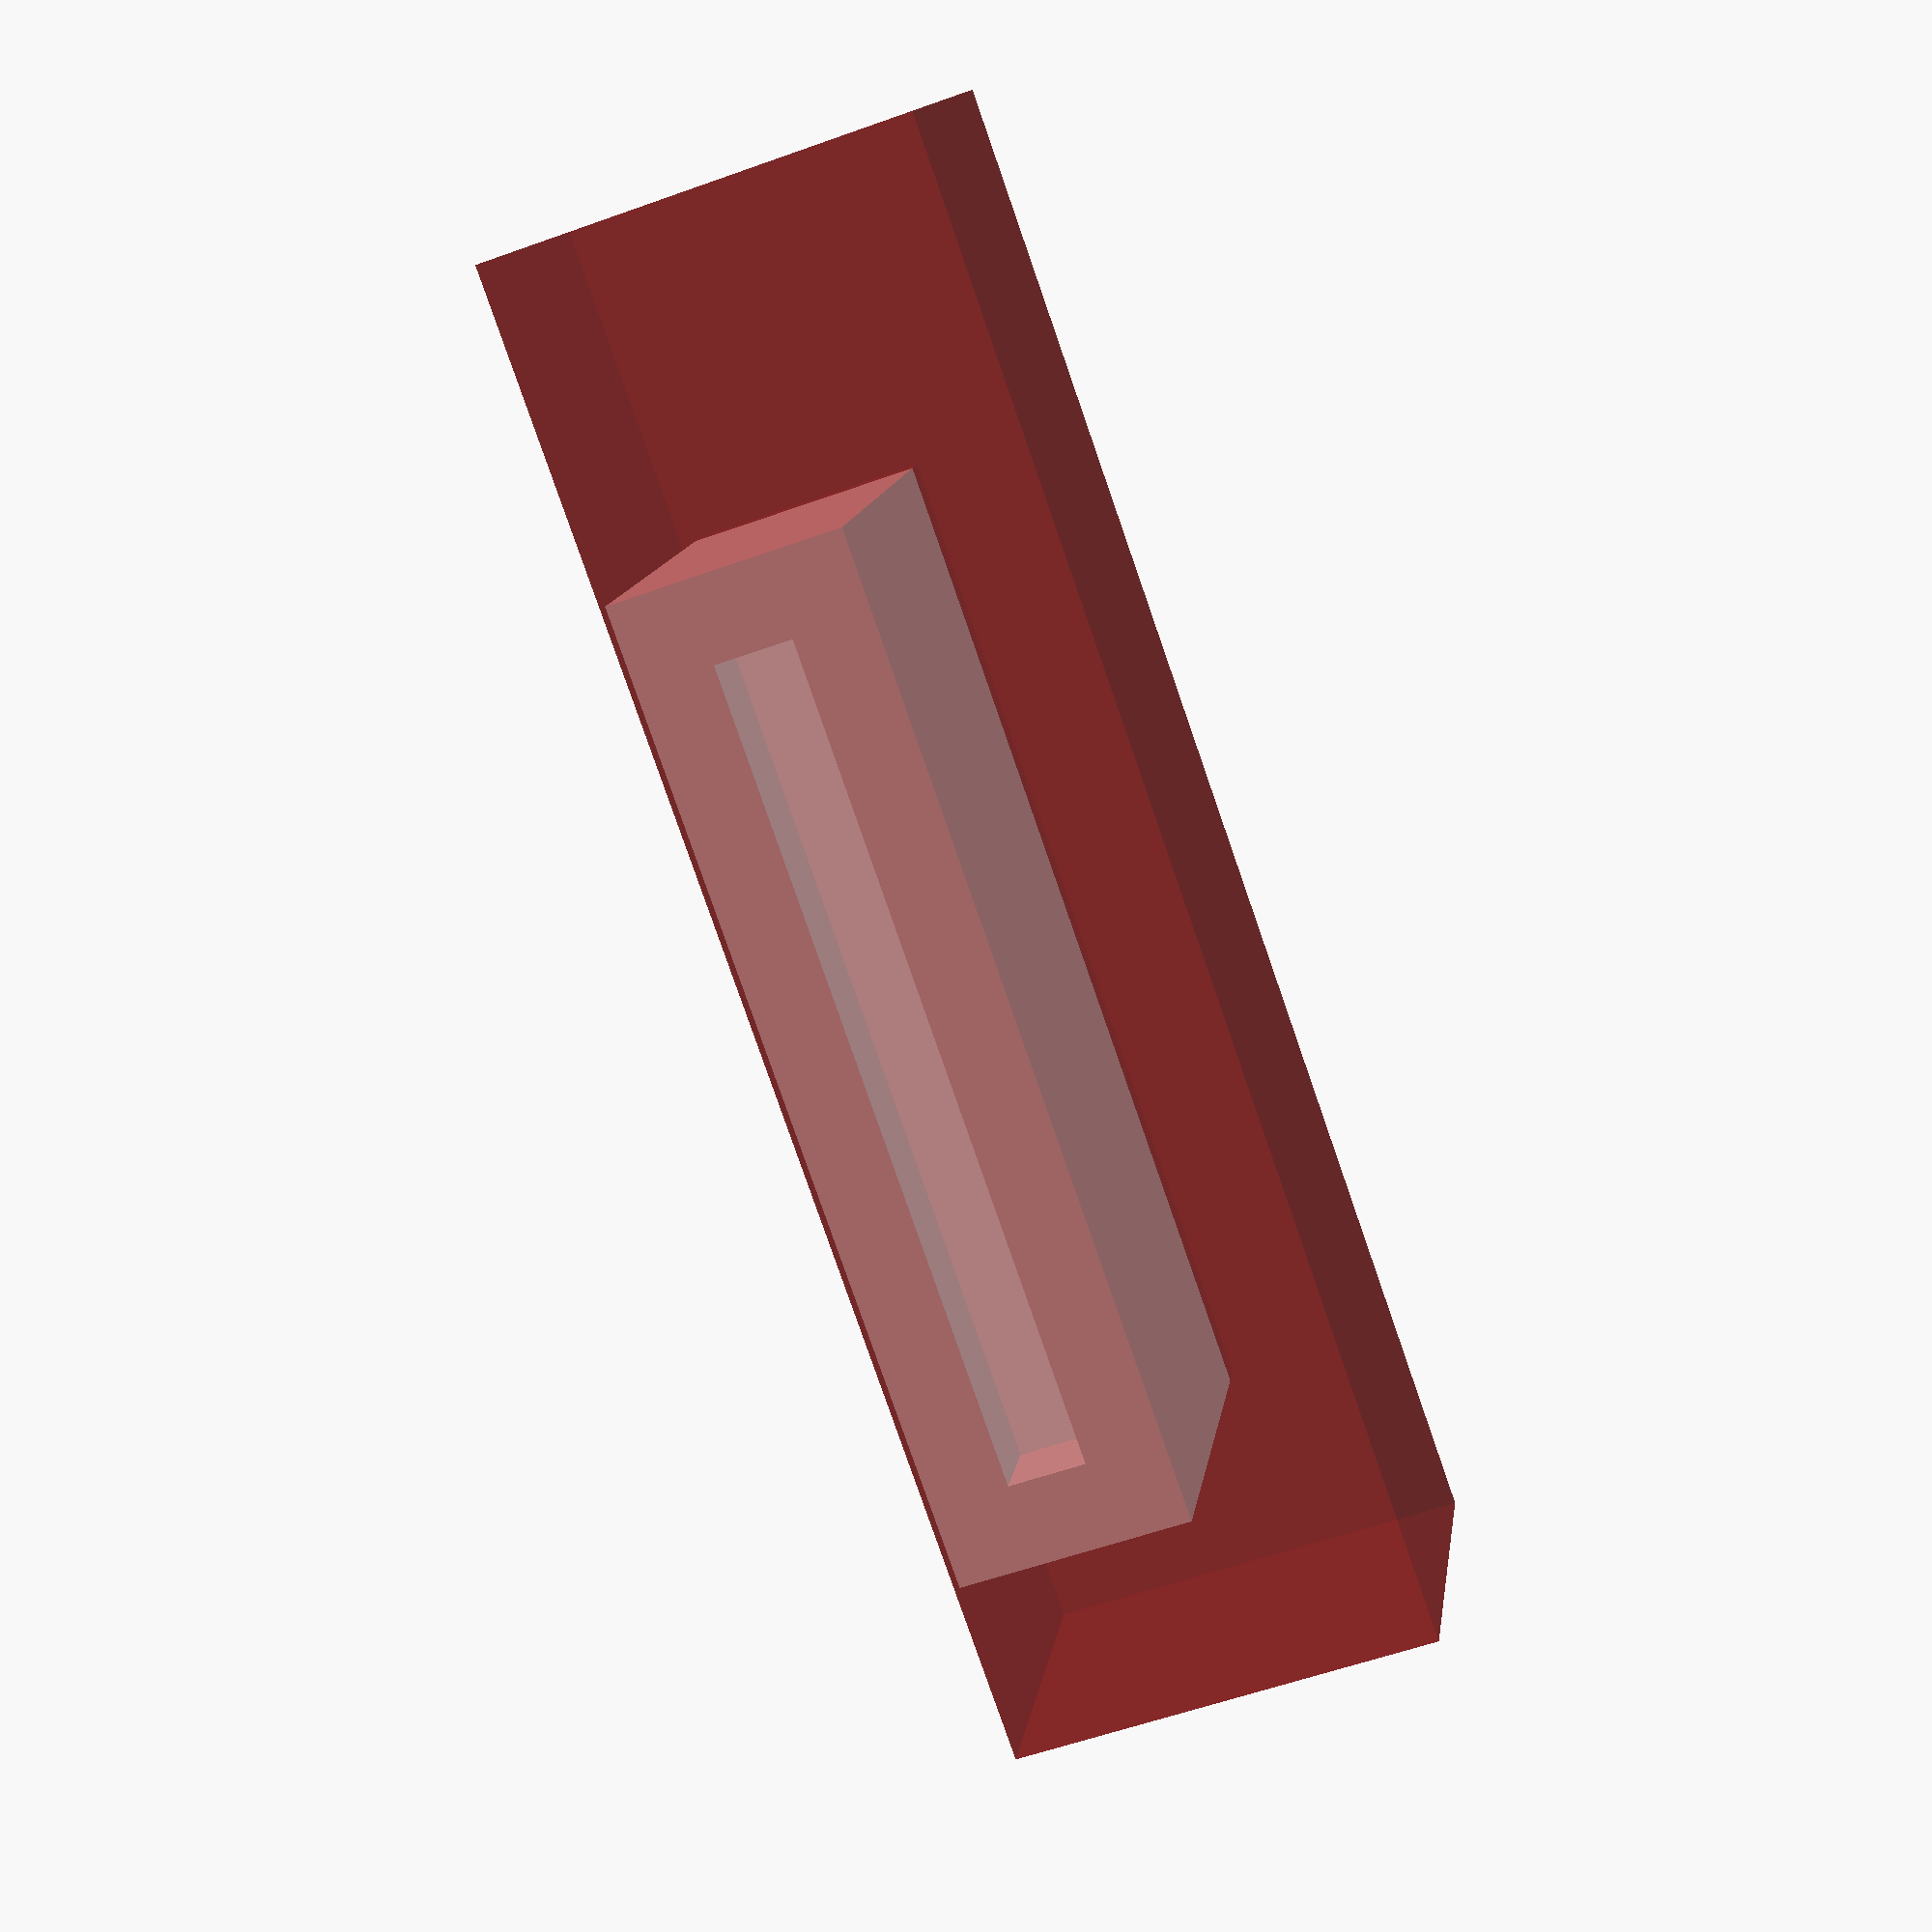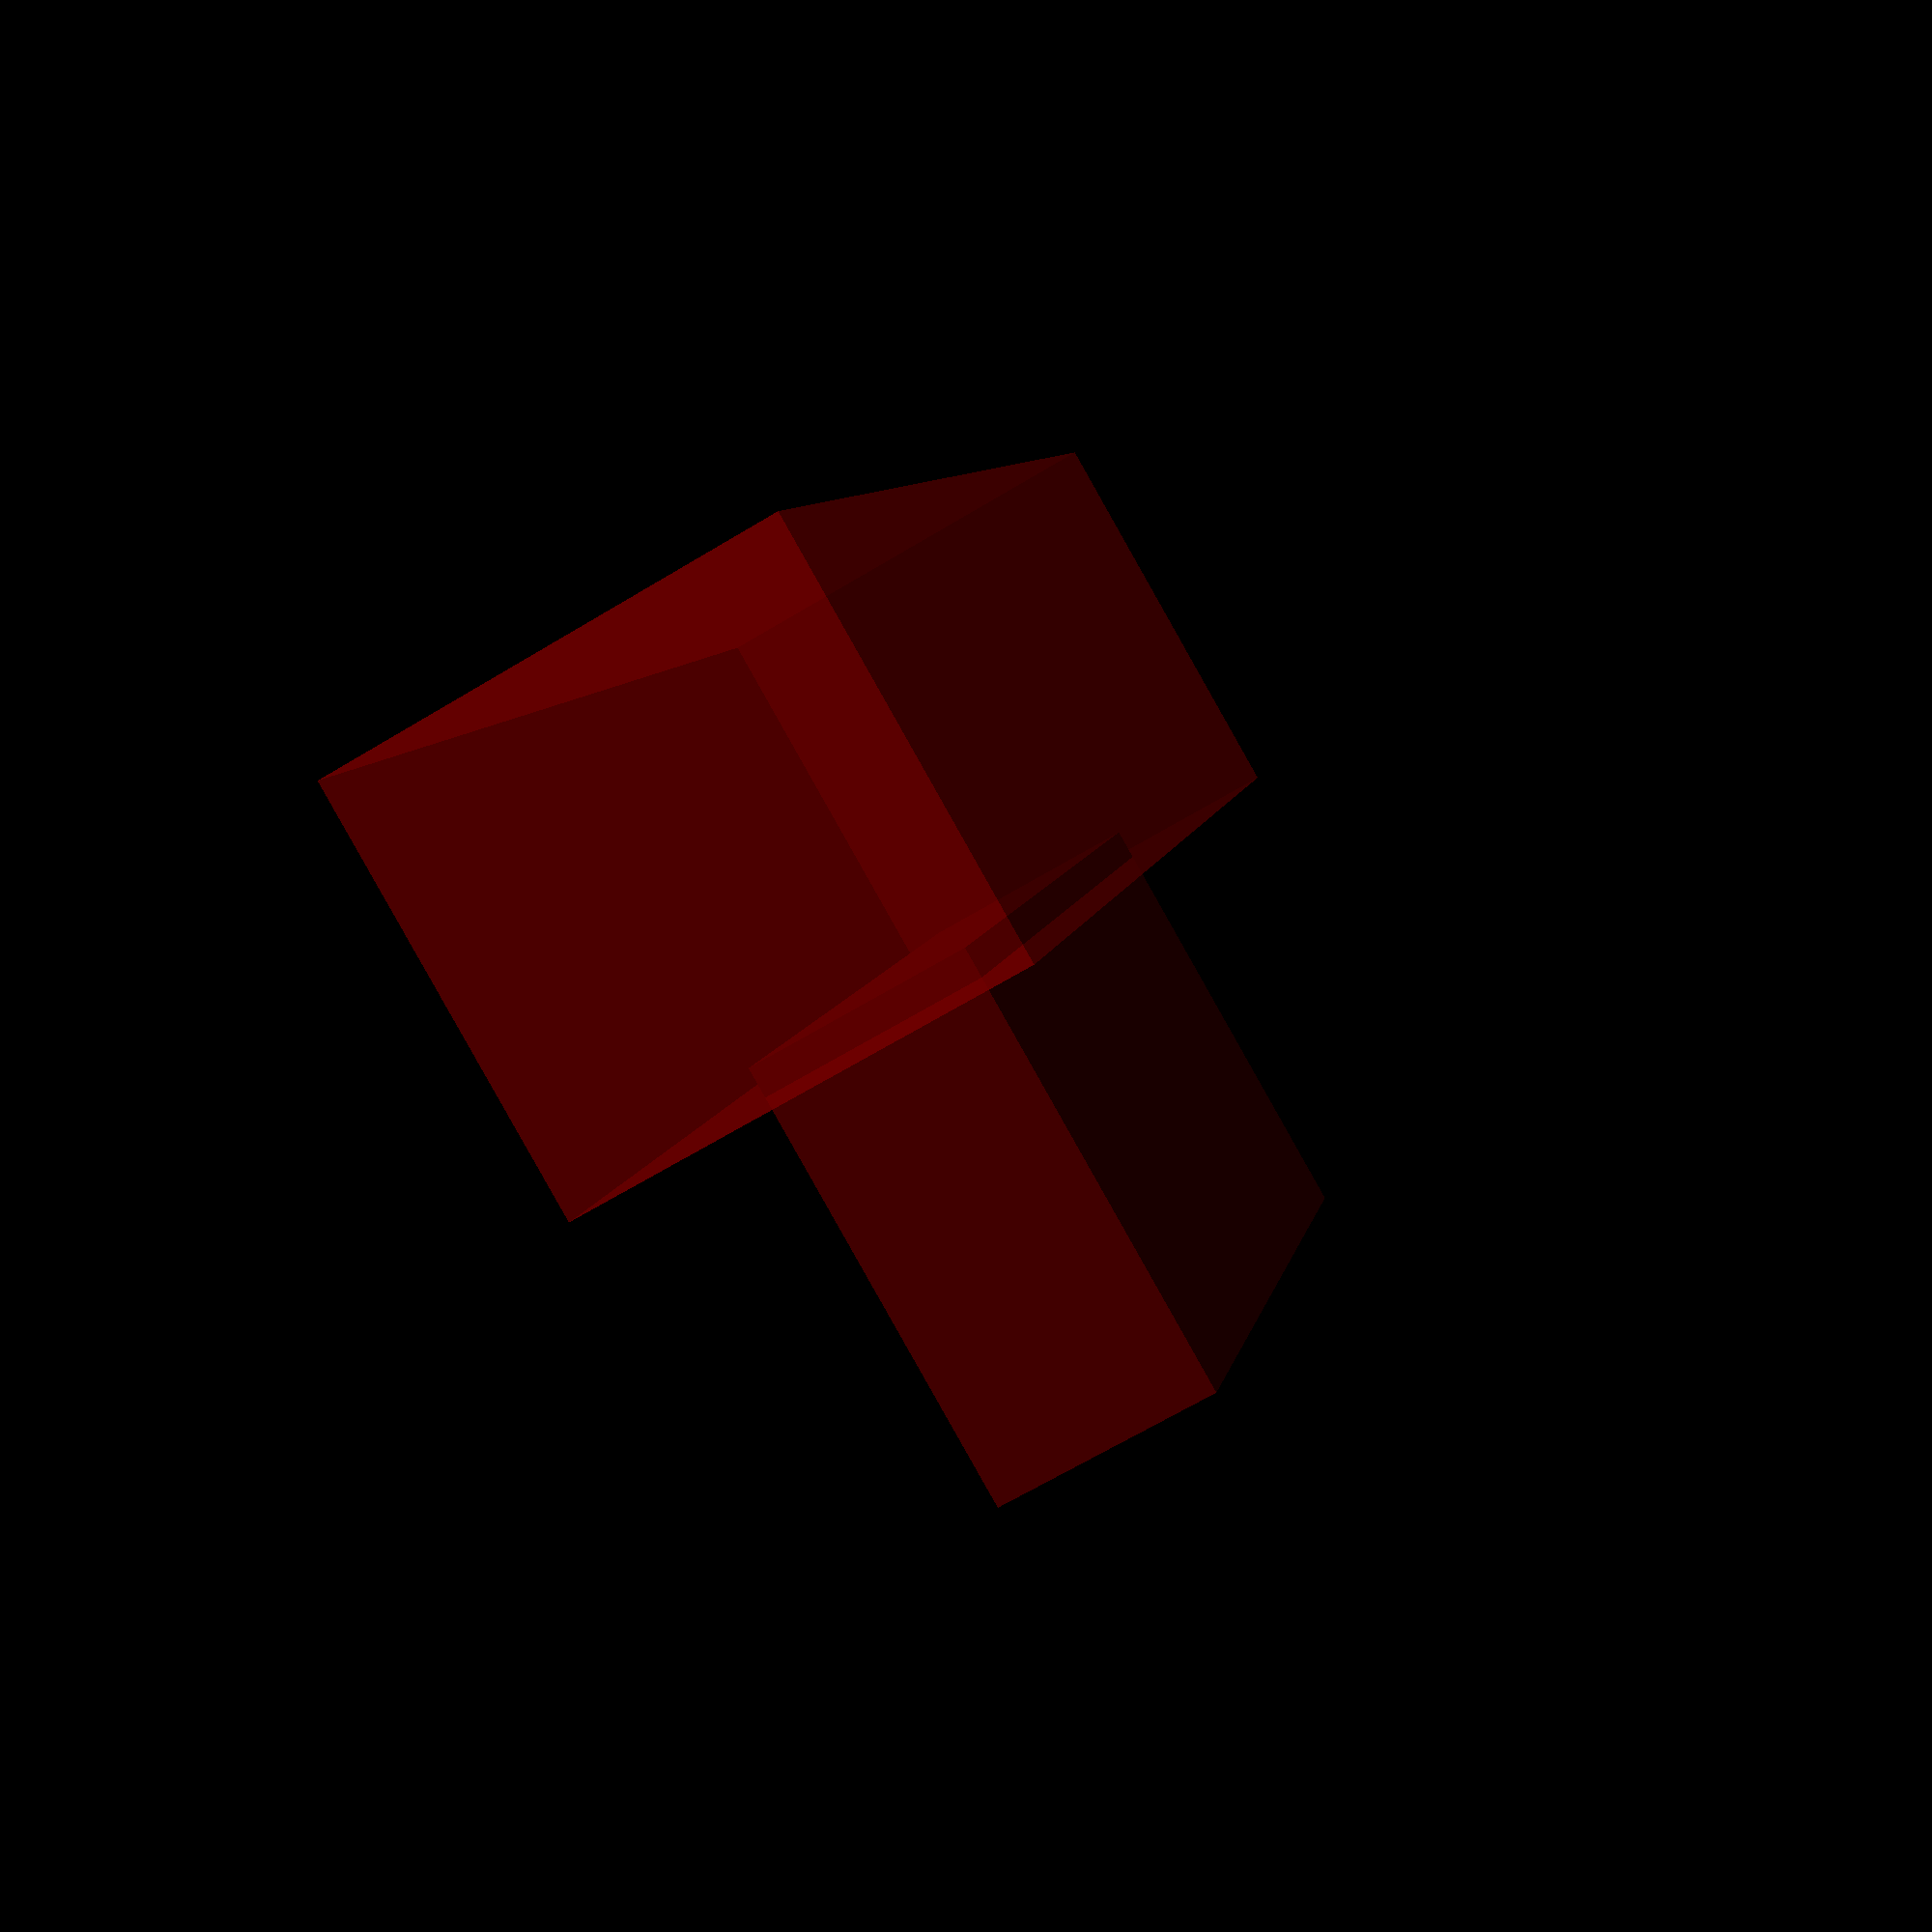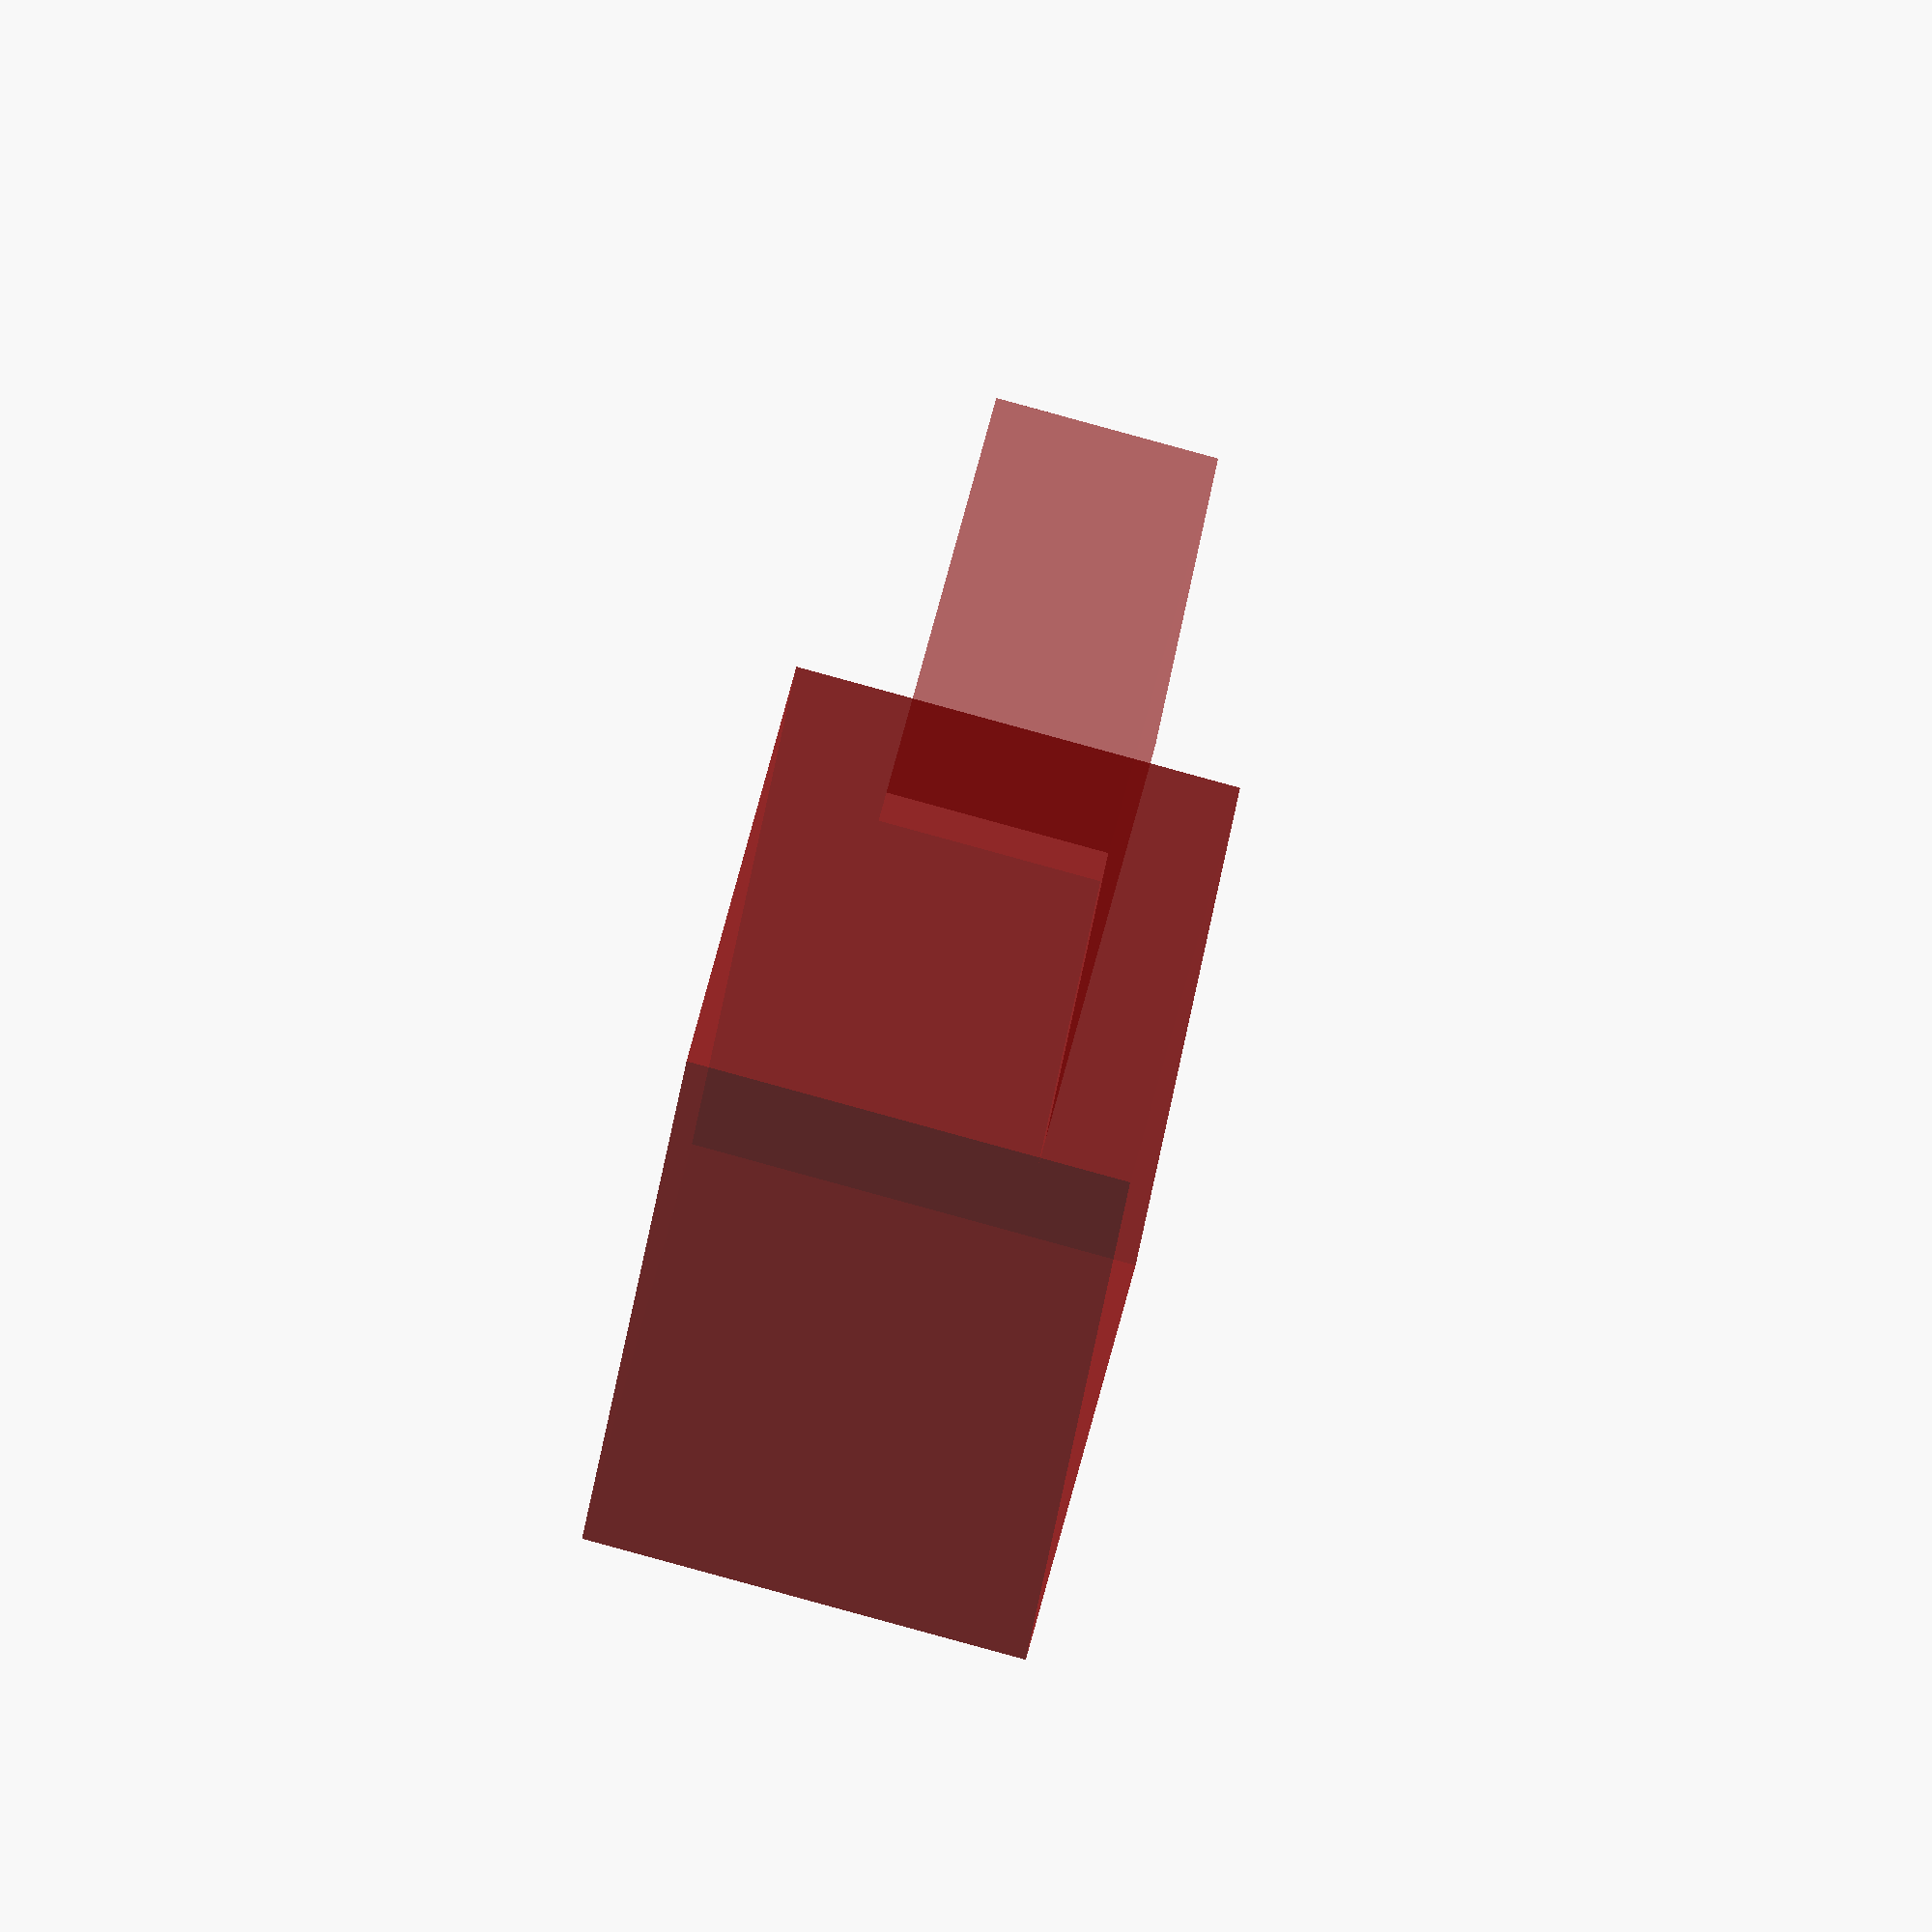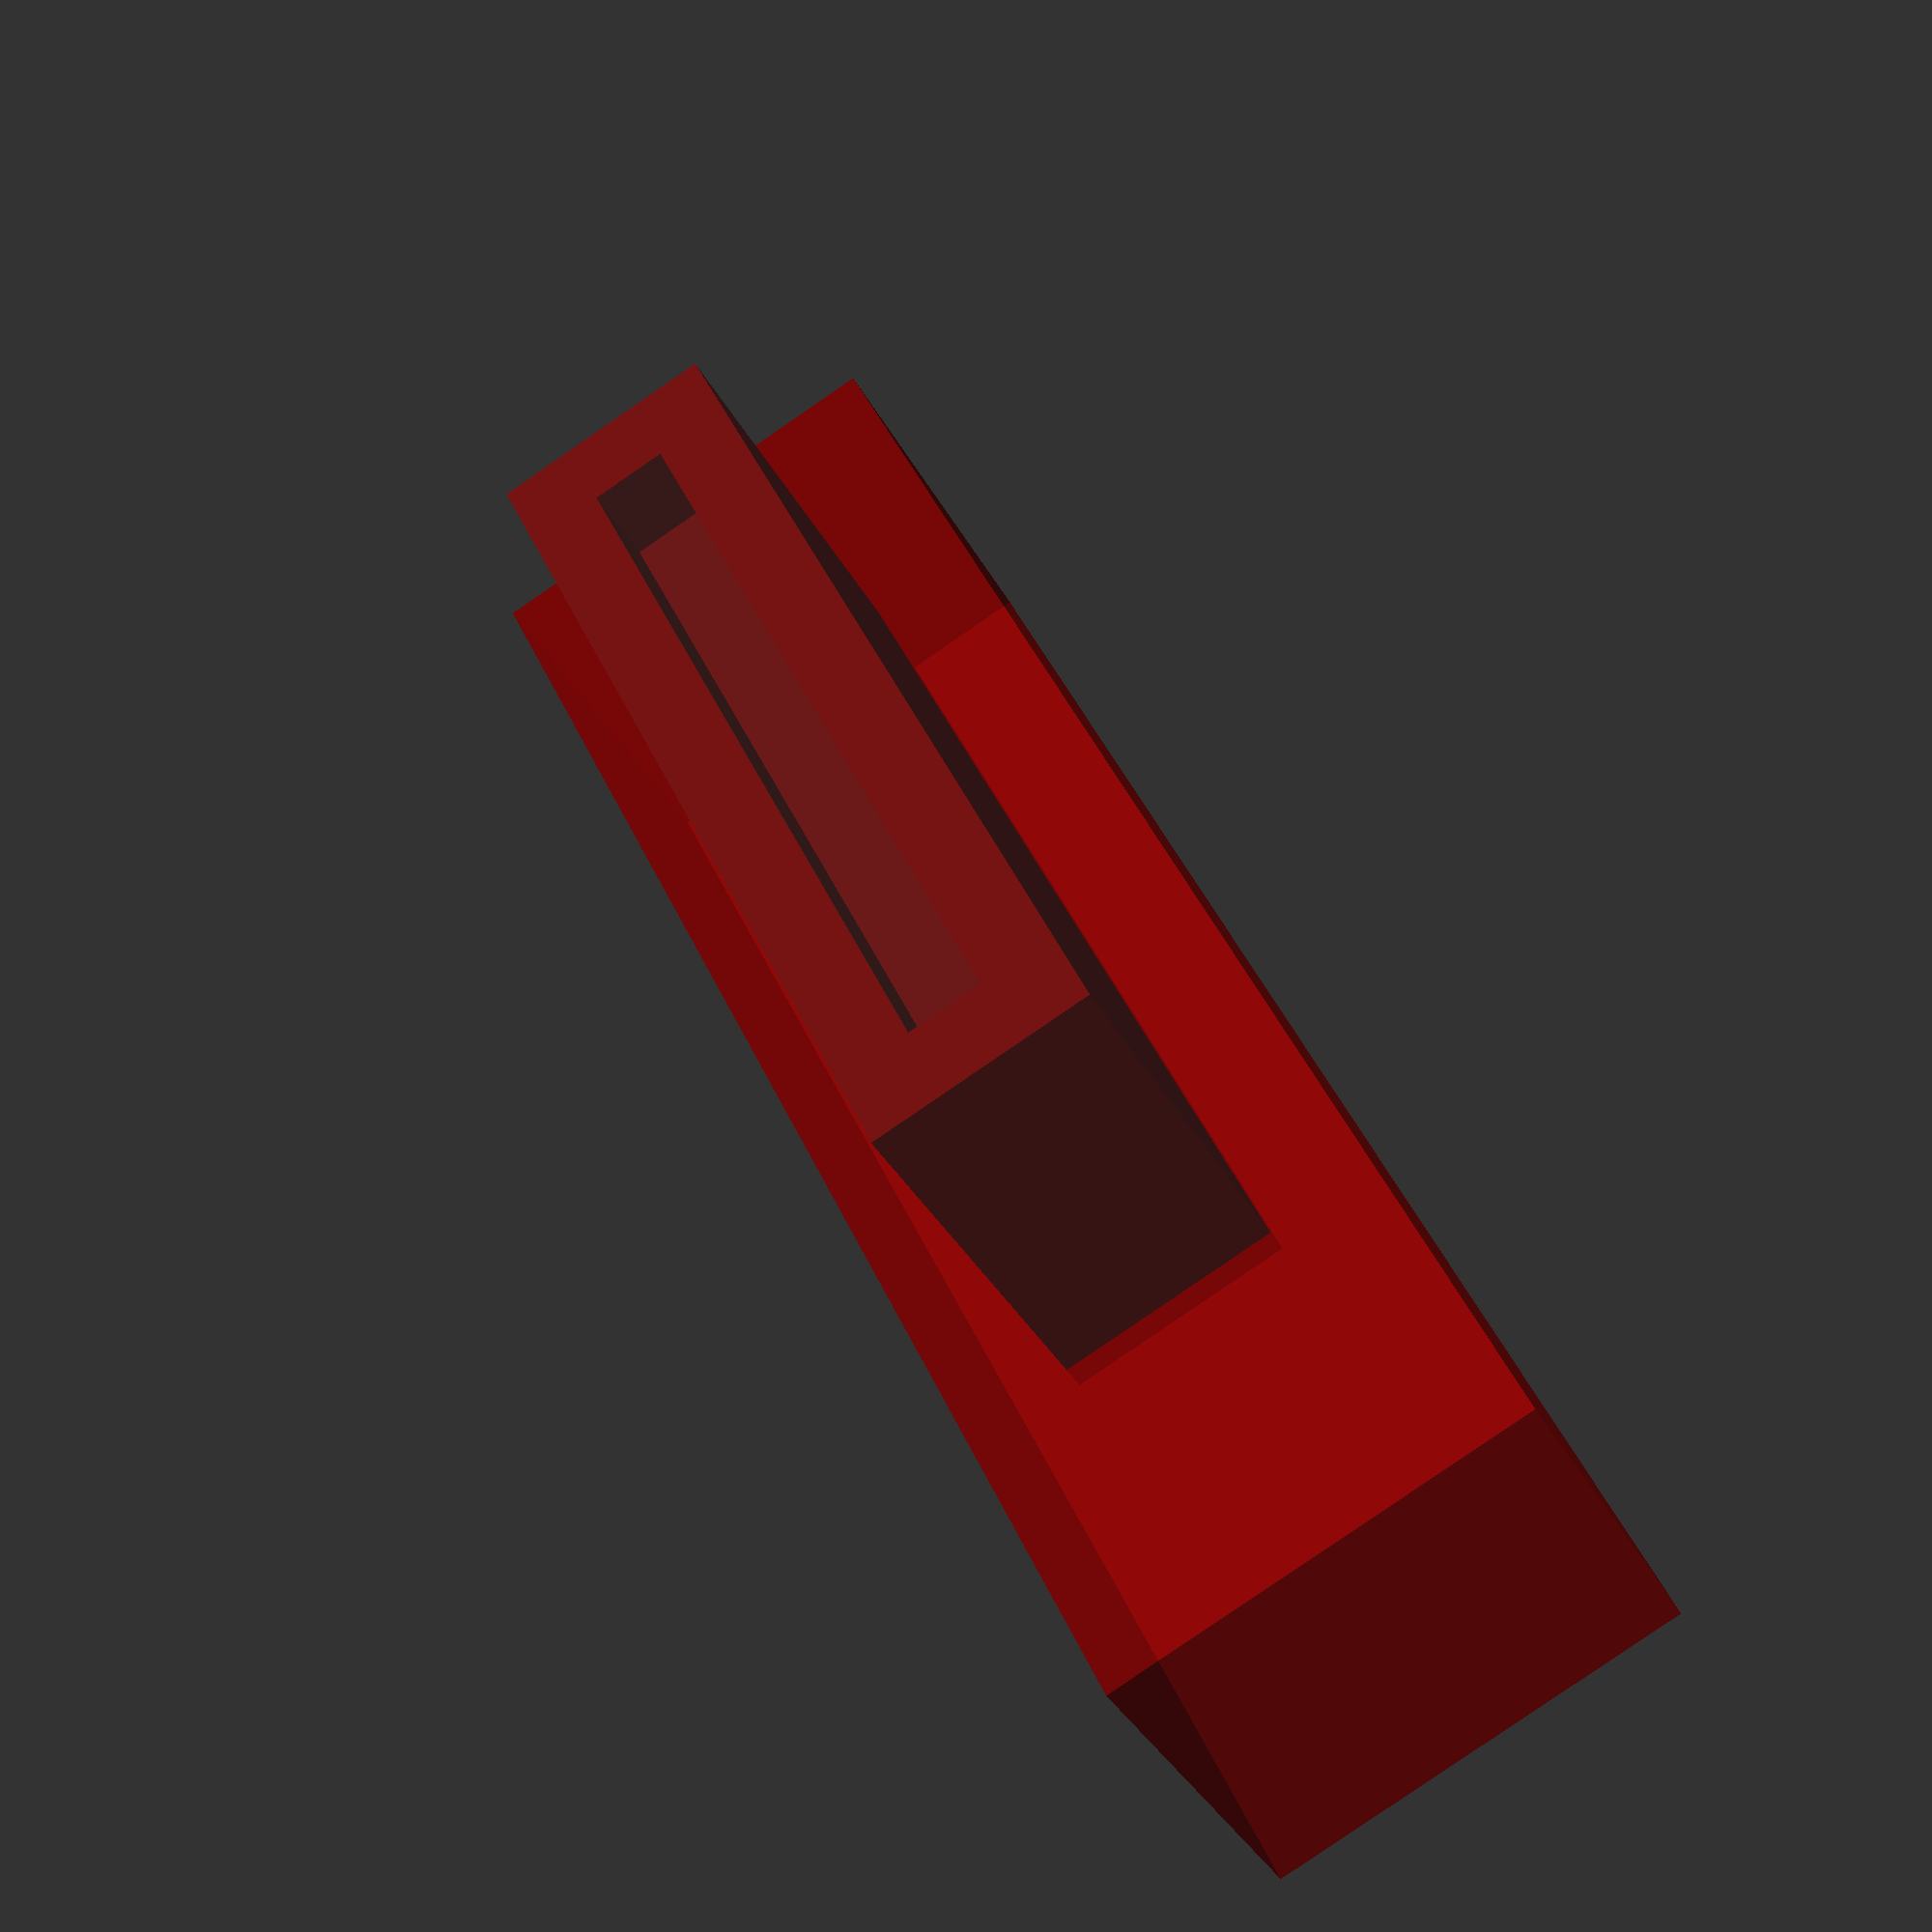
<openscad>
/////////////////////////////////////////////////////////////////////////////////
// Housing box for UppSense first tries.
//
// Author:              Maximilian Stiefel
// Last modification:   26.04.3017
/////////////////////////////////////////////////////////////////////////////////

/////////////////////////////////////////////////////////////////////////////////
// Vars
/////////////////////////////////////////////////////////////////////////////////
allowance_glass = 0.5;
my_color = "DarkRed";
glass_width = 26 + allowance_glass;
glass_height = 2 + allowance_glass;
glass_length = 76 + allowance_glass;
slot = 3;				// Depness of the glass slot
adapter_length = 2 + 5 + 4 + slot; 	// 2*allowance_pcb + thickness + distance(glass_slide, wall_inside) + slot

/////////////////////////////////////////////////////////////////////////////////
// Action
/////////////////////////////////////////////////////////////////////////////////
translate([-glass_width - 0.6*glass_width, -adapter_length, 1.5*glass_height]) difference(){
	color(my_color, 0.6) union(){
		// Front part of adapter 
		translate([glass_width/2-0.1*glass_width, adapter_length - 1, -1.5*glass_height]) cube([1.2*glass_width, adapter_length + 1, 3*glass_height]);
		// Back part of adapter
		translate([0, 0, -3*glass_height]) cube([2*glass_width, adapter_length, 6*glass_height]);
	}
	// Slot for the glass
	color(my_color, 0.5)
	translate([glass_width/2, 2*adapter_length-slot, -0.5*glass_height]) 
	cube([glass_width, slot + 2, glass_height]);

}

</openscad>
<views>
elev=55.9 azim=157.5 roll=110.8 proj=p view=wireframe
elev=245.6 azim=70.7 roll=58.6 proj=p view=solid
elev=93.5 azim=284.1 roll=254.7 proj=o view=wireframe
elev=263.7 azim=313.3 roll=55.6 proj=p view=wireframe
</views>
